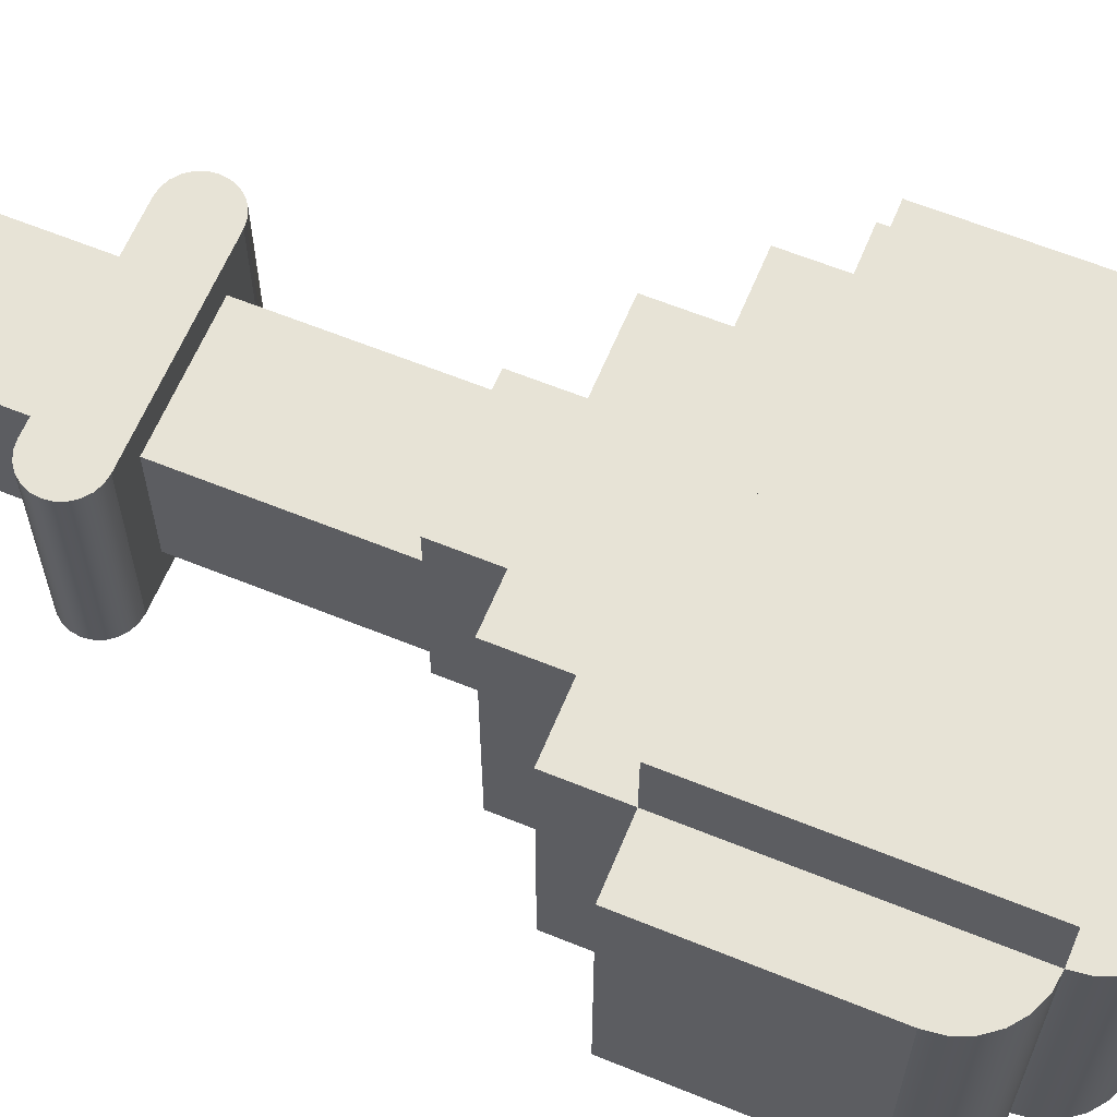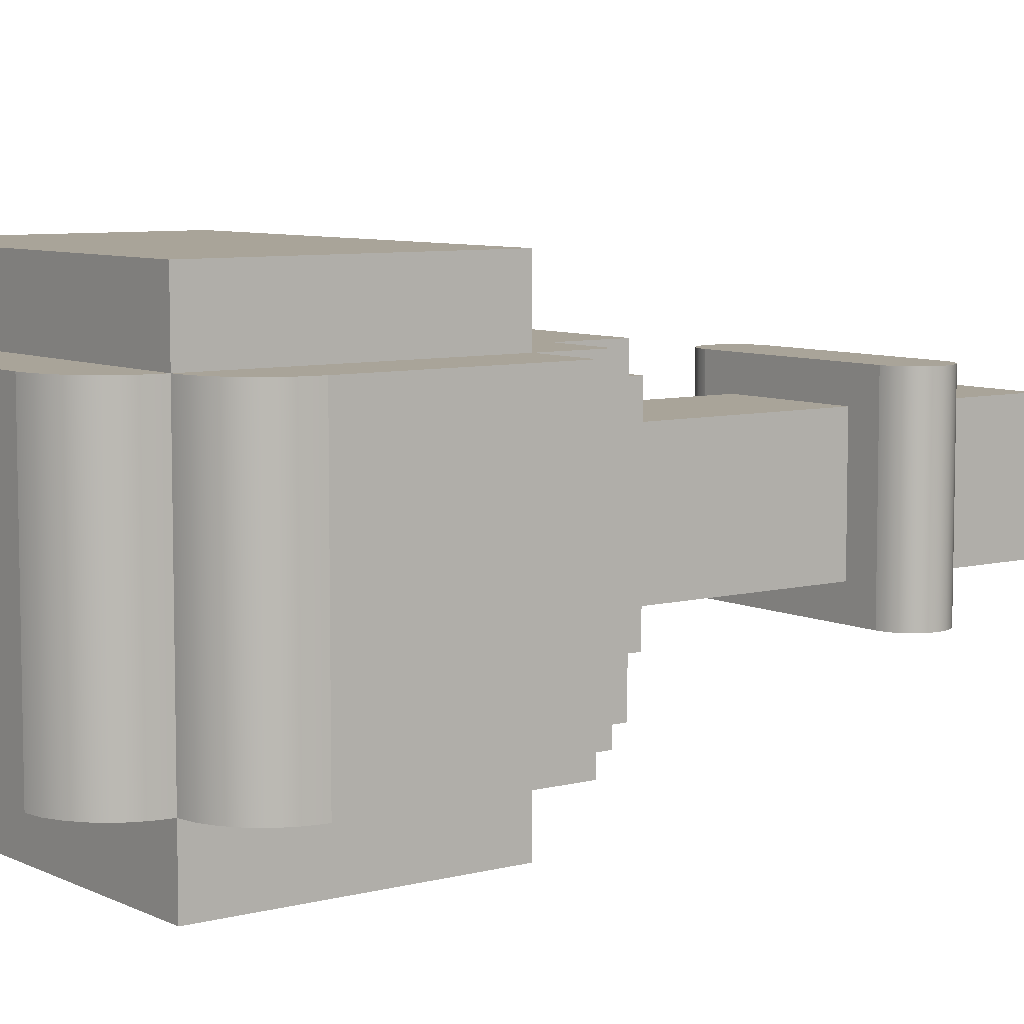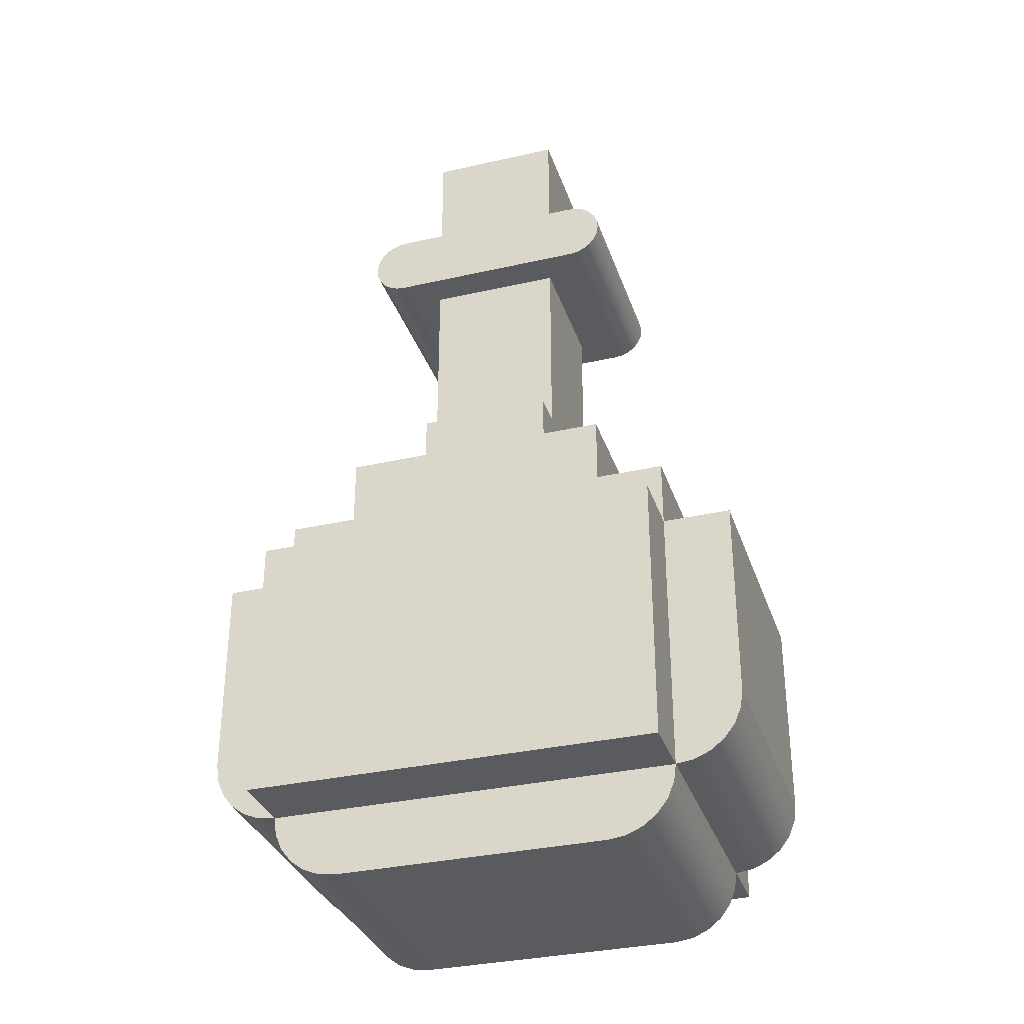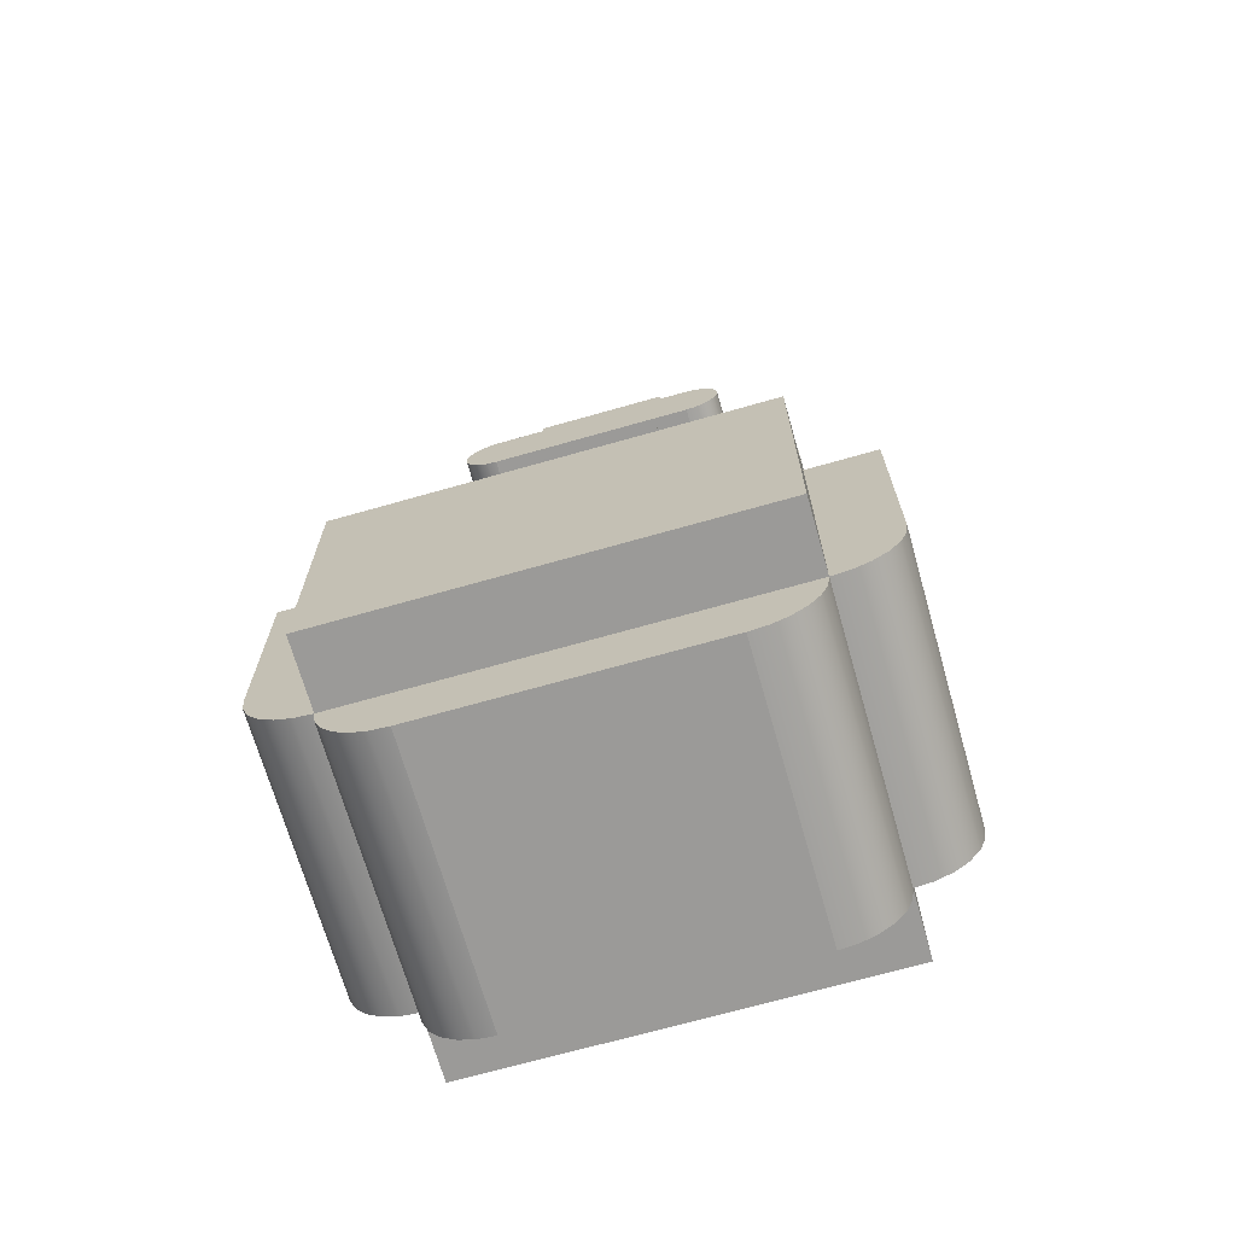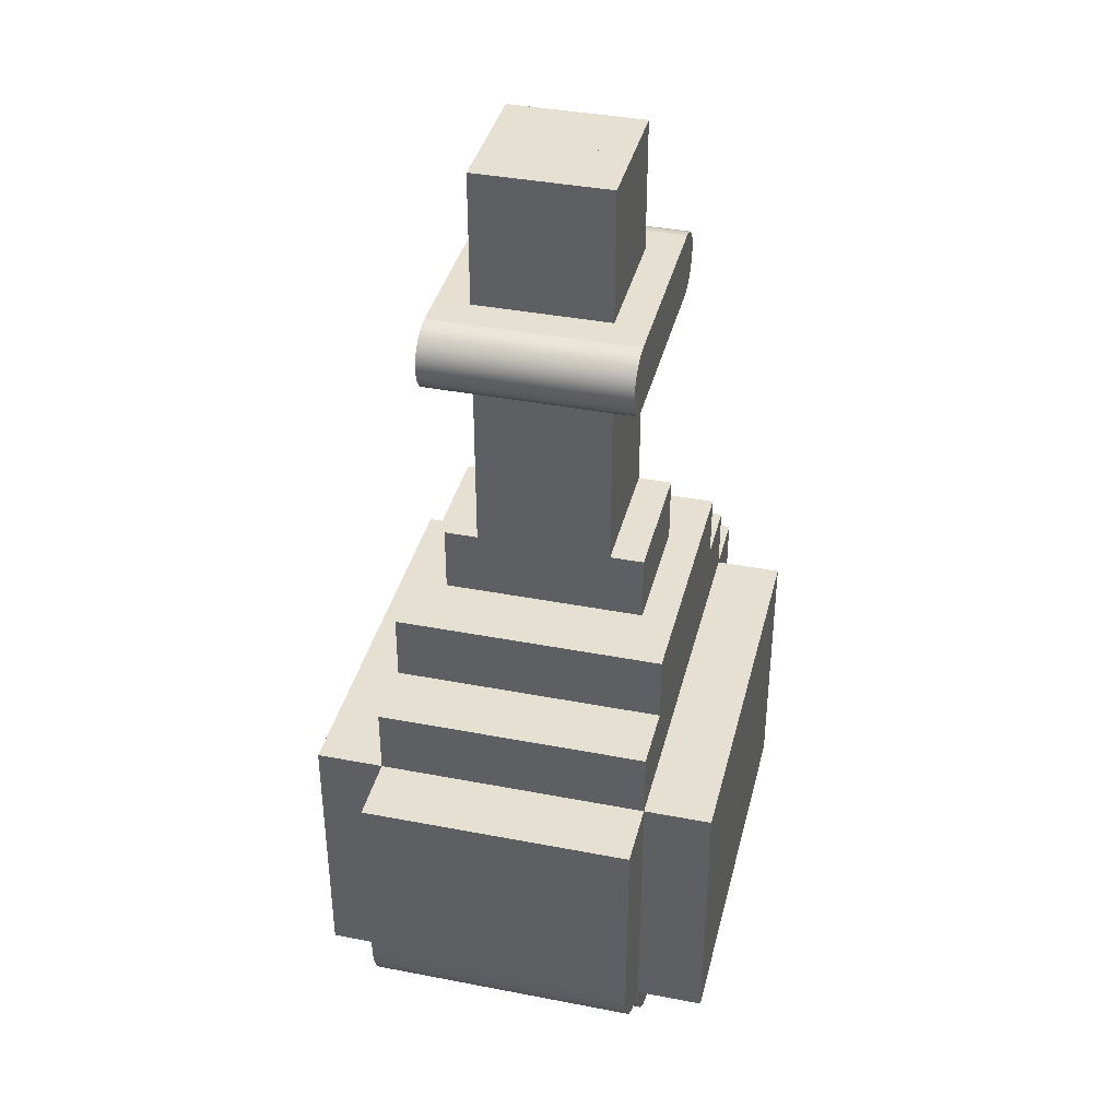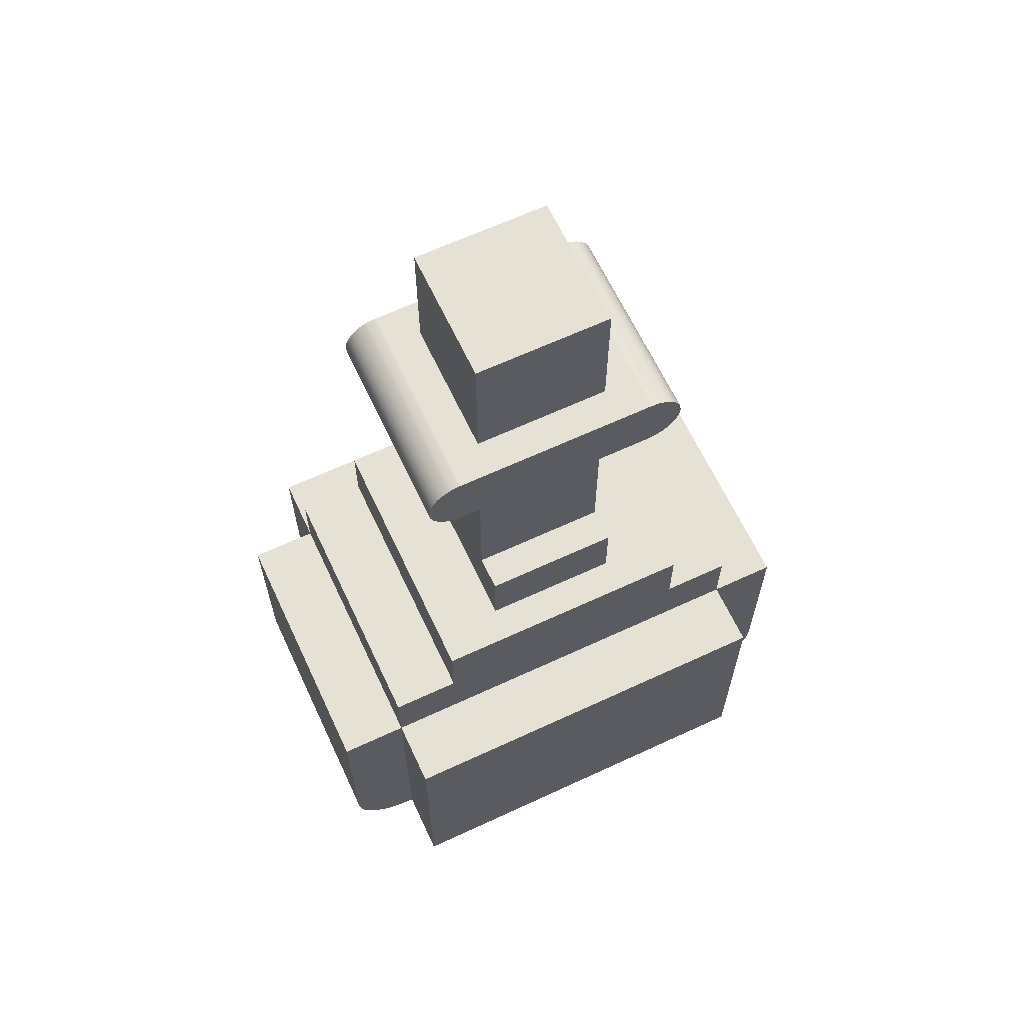
<metadata>
{"format":"obj","ext":"obj","renderer":"f3d","projection":"perspective","resolution":1024,"background":"white","views":[{"elev":62.6,"azim":-67.6,"up":"+Z"},{"elev":7.3,"azim":53.2,"up":"+Z"},{"elev":-33.2,"azim":17.4,"up":"+Y"},{"elev":-69.4,"azim":-164.1,"up":"+Y"},{"elev":38.5,"azim":103.7,"up":"+Y"},{"elev":64.4,"azim":-25.1,"up":"+Y"}]}
</metadata>
<code>
v 3.259 -5.966 2
v 3.259 -5.966 -2
v 3 -6 2
v 3.5 -5.866 2
v 3.5 -5.866 -2
v 3.707 -5.707 2
v 3.707 -5.707 -2
v 3.866 -5.5 2
v 3 -6 -2
v 3.966 -5.259 -2
v 3.866 -5.5 -2
v 3.966 -5.259 2
v 3 -5 -2
v 3 -5 2
v 4 -5 -2
v 4 -5 2
v 2.259 -6.966 2
v 2.259 -6.966 -2
v 2 -7 2
v 2.5 -6.866 2
v 2.5 -6.866 -2
v 2.707 -6.707 2
v 2.707 -6.707 -2
v 2.866 -6.5 2
v 2 -7 -2
v 2.966 -6.259 -2
v 2.866 -6.5 -2
v 2.966 -6.259 2
v 2 -6 -2
v 2 -6 2
v 1.933 4.75 1.5
v 1.854 4.854 1.5
v 1.933 4.75 -1.5
v 1.629 4.983 -1.5
v 1.629 4.983 1.5
v 1.5 5 -1.5
v 1.75 4.933 -1.5
v 1.75 4.933 1.5
v 1.854 4.854 -1.5
v 1.5 5 1.5
v 1 4 -1.5
v 1 5 -1.5
v 1 4 1.5
v 1 5 1.5
v 1.983 4.371 -1.5
v 1.933 4.25 -1.5
v 1.983 4.371 1.5
v 1.933 4.25 1.5
v 1.5 4 -1.5
v 1.629 4.017 -1.5
v 1.75 4.067 -1.5
v 1.854 4.146 -1.5
v 2 4.5 -1.5
v 1.983 4.629 -1.5
v 1.5 4 1.5
v 1.854 4.146 1.5
v 1.75 4.067 1.5
v 2 4.5 1.5
v 1.629 4.017 1.5
v 1.983 4.629 1.5
v -1 5 -1.5
v -1 4 -1.5
v -1 5 1.5
v -1 4 1.5
v -1.5 4 -1.5
v -1.629 4.017 -1.5
v -1.75 4.067 -1.5
v -1.854 4.146 -1.5
v -1.933 4.25 -1.5
v -1.983 4.371 -1.5
v -2 4.5 -1.5
v -1.983 4.629 -1.5
v -1.933 4.75 -1.5
v -1.854 4.854 -1.5
v -1.75 4.933 -1.5
v -1.629 4.983 -1.5
v -1.5 5 -1.5
v -1.5 5 1.5
v -1.629 4.983 1.5
v -1.75 4.933 1.5
v -1.854 4.854 1.5
v -1.933 4.75 1.5
v -1.983 4.629 1.5
v -2 4.5 1.5
v -1.983 4.371 1.5
v -1.933 4.25 1.5
v -1.854 4.146 1.5
v -1.75 4.067 1.5
v -1.629 4.017 1.5
v -1.5 4 1.5
v -2.5 -6.866 2
v -2.5 -6.866 -2
v -2.707 -6.707 2
v -2.707 -6.707 -2
v -2.866 -6.5 -2
v -2.966 -6.259 -2
v -2.866 -6.5 2
v -3 -6 2
v -2.966 -6.259 2
v -3 -6 -2
v -2 -7 2
v -2 -7 -2
v -2.259 -6.966 2
v -2.259 -6.966 -2
v -2 -6 -2
v -2 -6 2
v -3.5 -5.866 2
v -3.5 -5.866 -2
v -3.707 -5.707 2
v -3.707 -5.707 -2
v -3.866 -5.5 -2
v -3.966 -5.259 -2
v -3.866 -5.5 2
v -4 -5 2
v -3.966 -5.259 2
v -4 -5 -2
v -3.259 -5.966 2
v -3.259 -5.966 -2
v -3 -5 -2
v -3 -5 2
v 1 7 -1
v 1 5 -1
v 1 7 1
v 1 5 1
v -1 7 -1
v -1 7 1
v -1 5 1
v -1 5 -1
v 1 6 -1
v 1 6 1
v 0 7 -1
v 0 7 1
v 0 6 1
v 0 6 -1
v 1 4 -1
v 1 3 -1
v 1 4 1
v 1 3 1
v -1 4 -1
v -1 4 1
v -1 3 1
v -1 3 -1
v 1 1 -1
v 1 1 1
v -1 1 1
v -1 1 -1
v 1 1 -1.5
v 1 0 -1.5
v 1 1 1.5
v 1 0 1.5
v -1 1 -1.5
v -1 1 1.5
v -1 0 1.5
v -1 0 -1.5
v 2 0 -2
v 2 -2 -2
v 2 0 2
v 2 -2 2
v -1 0 -2
v -1 0 2
v -1 -2 2
v -1 -2 -2
v -2 0 -2
v -2 0 2
v -2 -2 2
v -2 -2 -2
v 3 -1 -2
v 3 -2 -2
v 3 -1 2
v 3 -2 2
v 2 -1 -2
v 2 -1 2
v -2 -1 -2
v -2 -1 2
v -3 -1 -2
v -3 -1 2
v -3 -2 2
v -3 -2 -2
v 4 -2 -2
v 4 -2 2
v 3 -2 -3
v 3 -6 -3
v 3 -2 3
v 3 -6 3
v -1 -2 -3
v -1 -2 3
v -1 -6 3
v -1 -6 -3
v -1 -3 -3
v -1 -3 3
v -2 -2 -3
v -2 -2 3
v -2 -3 3
v -2 -3 -3
v -2 -6 -3
v -2 -6 3
v -3 -2 -3
v -3 -2 3
v -3 -6 3
v -3 -6 -3
v -4 -2 -2
v -4 -2 2
f 3 2 1
f 1 5 4
f 4 7 6
f 7 8 6
f 7 4 5
f 5 1 2
f 2 3 9
f 12 11 10
f 3 13 9
f 13 3 14
f 13 16 15
f 16 13 14
f 13 2 9
f 2 13 5
f 5 13 7
f 7 13 11
f 11 13 10
f 10 13 15
f 16 10 15
f 10 16 12
f 11 12 8
f 8 7 11
f 1 14 3
f 14 1 4
f 14 4 6
f 14 6 8
f 14 8 12
f 14 12 16
f 19 18 17
f 17 21 20
f 20 23 22
f 23 24 22
f 23 20 21
f 21 17 18
f 18 19 25
f 28 27 26
f 19 29 25
f 29 19 30
f 29 3 9
f 3 29 30
f 29 18 25
f 18 29 21
f 21 29 23
f 23 29 27
f 27 29 26
f 26 29 9
f 3 26 9
f 26 3 28
f 27 28 24
f 24 23 27
f 17 30 19
f 30 17 20
f 30 20 22
f 30 22 24
f 30 24 28
f 30 28 3
f 33 32 31
f 36 35 34
f 34 38 37
f 37 32 39
f 32 33 39
f 32 37 38
f 38 34 35
f 35 36 40
f 43 42 41
f 42 43 44
f 47 46 45
f 46 47 48
f 42 40 36
f 40 42 44
f 42 49 41
f 49 42 50
f 50 42 51
f 51 42 52
f 52 42 46
f 46 42 45
f 45 42 53
f 53 42 54
f 54 42 33
f 33 42 39
f 39 42 37
f 37 42 34
f 34 42 36
f 43 49 55
f 49 43 41
f 57 52 56
f 52 57 51
f 48 52 46
f 52 48 56
f 58 45 53
f 45 58 47
f 55 50 59
f 50 55 49
f 59 51 57
f 51 59 50
f 60 53 54
f 53 60 58
f 31 54 33
f 54 31 60
f 55 44 43
f 44 55 59
f 44 59 57
f 44 57 56
f 44 56 48
f 44 48 47
f 44 47 58
f 44 58 60
f 44 60 31
f 44 31 32
f 44 32 38
f 44 38 35
f 44 35 40
f 63 62 61
f 62 63 64
f 66 62 65
f 62 66 61
f 61 66 67
f 61 67 68
f 61 68 69
f 61 69 70
f 61 70 71
f 61 71 72
f 61 72 73
f 61 73 74
f 61 74 75
f 61 75 76
f 61 76 77
f 76 78 77
f 78 76 79
f 75 79 76
f 79 75 80
f 74 80 75
f 80 74 81
f 82 74 73
f 74 82 81
f 83 73 72
f 73 83 82
f 84 72 71
f 72 84 83
f 85 71 70
f 71 85 84
f 86 70 69
f 70 86 85
f 87 69 68
f 69 87 86
f 87 67 88
f 67 87 68
f 88 66 89
f 66 88 67
f 89 65 90
f 65 89 66
f 90 62 64
f 62 90 65
f 77 63 61
f 63 77 78
f 64 89 90
f 89 64 63
f 89 63 88
f 88 63 87
f 87 63 86
f 86 63 85
f 85 63 84
f 84 63 83
f 83 63 82
f 82 63 81
f 81 63 80
f 80 63 79
f 79 63 78
f 93 92 91
f 92 93 94
f 97 96 95
f 100 99 98
f 103 102 101
f 102 103 104
f 100 106 105
f 106 100 98
f 106 102 105
f 102 106 101
f 104 105 102
f 105 104 92
f 105 92 94
f 105 94 95
f 105 95 96
f 105 96 100
f 91 104 103
f 104 91 92
f 93 95 94
f 95 93 97
f 96 97 99
f 99 100 96
f 106 103 101
f 103 106 91
f 91 106 93
f 93 106 97
f 97 106 99
f 99 106 98
f 109 108 107
f 108 109 110
f 113 112 111
f 116 115 114
f 117 100 98
f 100 117 118
f 116 120 119
f 120 116 114
f 120 100 119
f 100 120 98
f 118 119 100
f 119 118 108
f 119 108 110
f 119 110 111
f 119 111 112
f 119 112 116
f 107 118 117
f 118 107 108
f 109 111 110
f 111 109 113
f 112 113 115
f 115 116 112
f 120 117 98
f 117 120 107
f 107 120 109
f 109 120 113
f 113 120 115
f 115 120 114
f 123 122 121
f 122 123 124
f 125 123 121
f 123 125 126
f 127 122 124
f 122 127 128
f 127 125 128
f 125 127 126
f 125 122 128
f 122 125 121
f 123 127 124
f 127 123 126
f 123 129 121
f 129 123 130
f 131 123 121
f 123 131 132
f 133 129 130
f 129 133 134
f 133 131 134
f 131 133 132
f 131 129 134
f 129 131 121
f 123 133 130
f 133 123 132
f 44 41 42
f 41 44 43
f 61 44 42
f 44 61 63
f 64 41 43
f 41 64 62
f 64 61 62
f 61 64 63
f 61 41 62
f 41 61 42
f 44 64 43
f 64 44 63
f 137 136 135
f 136 137 138
f 139 137 135
f 137 139 140
f 141 136 138
f 136 141 142
f 141 139 142
f 139 141 140
f 139 136 142
f 136 139 135
f 137 141 138
f 141 137 140
f 138 143 136
f 143 138 144
f 142 138 136
f 138 142 141
f 145 143 144
f 143 145 146
f 145 142 146
f 142 145 141
f 142 143 146
f 143 142 136
f 138 145 144
f 145 138 141
f 149 148 147
f 148 149 150
f 151 149 147
f 149 151 152
f 153 148 150
f 148 153 154
f 153 151 154
f 151 153 152
f 151 148 154
f 148 151 147
f 149 153 150
f 153 149 152
f 157 156 155
f 156 157 158
f 159 157 155
f 157 159 160
f 161 156 158
f 156 161 162
f 161 159 162
f 159 161 160
f 159 156 162
f 156 159 155
f 157 161 158
f 161 157 160
f 160 162 159
f 162 160 161
f 163 160 159
f 160 163 164
f 165 162 161
f 162 165 166
f 165 163 166
f 163 165 164
f 163 162 166
f 162 163 159
f 160 165 161
f 165 160 164
f 169 168 167
f 168 169 170
f 171 169 167
f 169 171 172
f 158 168 170
f 168 158 156
f 158 171 156
f 171 158 172
f 171 168 156
f 168 171 167
f 169 158 170
f 158 169 172
f 174 166 173
f 166 174 165
f 175 174 173
f 174 175 176
f 177 166 165
f 166 177 178
f 177 175 178
f 175 177 176
f 175 166 178
f 166 175 173
f 174 177 165
f 177 174 176
f 180 15 179
f 15 180 16
f 168 180 179
f 180 168 170
f 14 15 16
f 15 14 13
f 14 168 13
f 168 14 170
f 168 15 13
f 15 168 179
f 180 14 16
f 14 180 170
f 183 182 181
f 182 183 184
f 185 183 181
f 183 185 186
f 187 182 184
f 182 187 188
f 187 185 188
f 185 187 186
f 185 182 188
f 182 185 181
f 183 187 184
f 187 183 186
f 186 189 185
f 189 186 190
f 191 186 185
f 186 191 192
f 193 189 190
f 189 193 194
f 193 191 194
f 191 193 192
f 191 189 194
f 189 191 185
f 186 193 190
f 193 186 192
f 192 195 191
f 195 192 196
f 197 192 191
f 192 197 198
f 199 195 196
f 195 199 200
f 199 197 200
f 197 199 198
f 197 195 200
f 195 197 191
f 192 199 196
f 199 192 198
f 177 119 178
f 119 177 120
f 201 177 178
f 177 201 202
f 114 119 120
f 119 114 116
f 114 201 116
f 201 114 202
f 201 119 116
f 119 201 178
f 177 114 120
f 114 177 202
f 190 188 189
f 188 190 187
f 194 190 189
f 190 194 193
f 196 188 187
f 188 196 195
f 196 194 195
f 194 196 193
f 194 188 195
f 188 194 189
f 190 196 187
f 196 190 193
f 30 25 29
f 25 30 19
f 105 30 29
f 30 105 106
f 101 25 19
f 25 101 102
f 101 105 102
f 105 101 106
f 105 25 102
f 25 105 29
f 30 101 19
f 101 30 106

</code>
